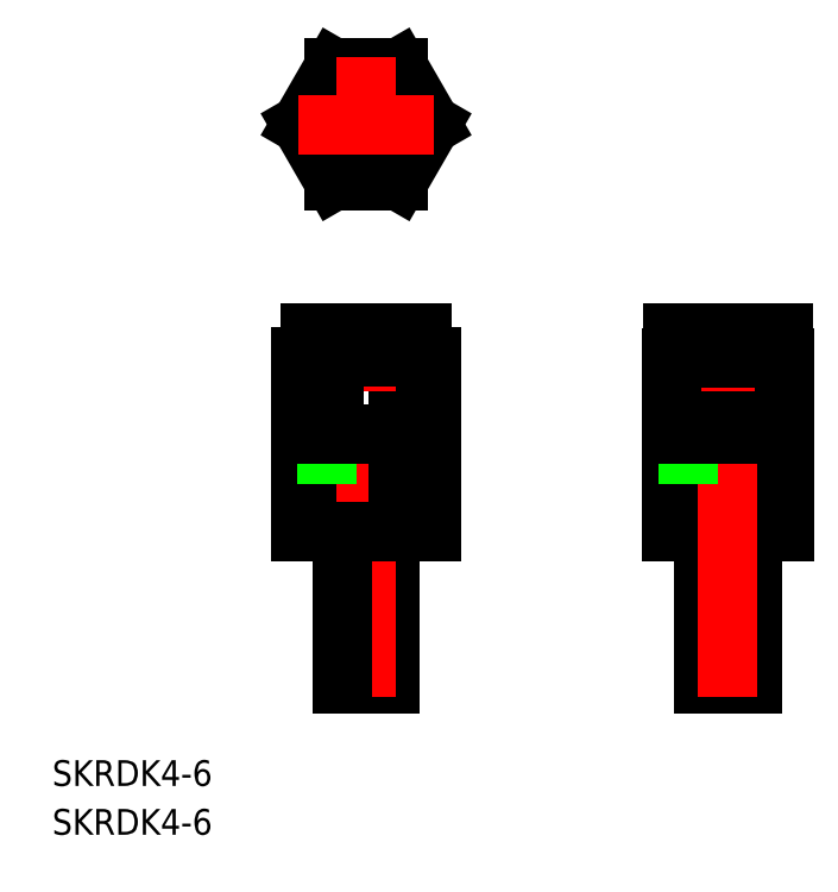
<metadata>
{"format":"dxf","ext":"dxf","renderer":"ezdxf+matplotlib","layout":"modelspace","background":"white","min_lineweight":24,"dpi":150}
</metadata>
<code>
0
SECTION
2
ENTITIES
0
CIRCLE
8
0
10
0
20
69.56
30
0
40
2.05
0
CIRCLE
8
0
10
0
20
69.56
30
0
40
2.05
0
LINE
8
CENTER
10
0
20
77.96
30
0
11
0
21
61.16
31
0
0
LINE
8
CENTER
10
-8.4
20
69.56
30
0
11
8.4
21
69.56
31
0
0
LINE
8
0
10
-8.083
20
69.56
30
0
11
-4.041
21
76.56
31
0
0
LINE
8
0
10
4.041
20
76.56
30
0
11
8.083
21
69.56
31
0
0
LINE
8
0
10
8.083
20
69.56
30
0
11
4.041
21
62.56
31
0
0
LINE
8
0
10
-8.083
20
69.56
30
0
11
-4.041
21
62.56
31
0
0
LINE
8
0
10
-4.041
20
76.56
30
0
11
4.041
21
76.56
31
0
0
LINE
8
CENTER
10
0
20
77.96
30
0
11
0
21
61.16
31
0
0
LINE
8
0
10
-4.041
20
62.56
30
0
11
4.041
21
62.56
31
0
0
LINE
8
CENTER
10
-8.4
20
69.56
30
0
11
8.4
21
69.56
31
0
0
LINE
8
0
10
45
20
31.06
30
0
11
45
21
40.56
31
0
0
LINE
8
0
10
42
20
0
30
0
11
42
21
19
31
0
0
LINE
8
0
10
48
20
0
30
0
11
42
21
0
31
0
0
LINE
8
0
10
48
20
0
30
0
11
48
21
19
31
0
0
LINE
8
0
10
38
20
19
30
0
11
38
21
26
31
0
0
LINE
8
0
10
49.87
20
28.5
30
0
11
49.87
21
31.06
31
0
0
LINE
8
0
10
50.56
20
28.5
30
0
11
50.56
21
31.06
31
0
0
LINE
8
0
10
49.75
20
26
30
0
11
49.75
21
28.5
31
0
0
LINE
8
0
10
50.56
20
28.5
30
0
11
39.44
21
28.5
31
0
0
LINE
8
0
10
52
20
26
30
0
11
38
21
26
31
0
0
LINE
8
0
10
52
20
19
30
0
11
38
21
19
31
0
0
LINE
8
0
10
52
20
19
30
0
11
52
21
26
31
0
0
LINE
8
0
10
45
20
19
30
0
11
45
21
26
31
0
0
LINE
8
0
10
39.44
20
28.5
30
0
11
39.44
21
31.06
31
0
0
LINE
8
0
10
40.25
20
26
30
0
11
40.25
21
28.5
31
0
0
LINE
8
CENTER
10
45
20
-1.649
30
0
11
45
21
44.91
31
0
0
LINE
8
0
10
40.08
20
28.5
30
0
11
40.08
21
31.06
31
0
0
LINE
8
0
10
38.1
20
40.56
30
0
11
38.1
21
43.56
31
0
0
LINE
8
0
10
51.9
20
43.56
30
0
11
38.1
21
43.56
31
0
0
LINE
8
0
10
51.9
20
40.56
30
0
11
51.9
21
43.56
31
0
0
LINE
8
0
10
38
20
31.06
30
0
11
52
21
31.06
31
0
0
LINE
8
0
10
38
20
40.56
30
0
11
52
21
40.56
31
0
0
LINE
8
0
10
38
20
31.06
30
0
11
38
21
40.56
31
0
0
LINE
8
0
10
52
20
31.06
30
0
11
52
21
40.56
31
0
0
LINE
8
0
10
-4.041
20
19
30
0
11
-4.041
21
26
31
0
0
LINE
8
0
10
3
20
0
30
0
11
3
21
19
31
0
0
LINE
8
0
10
3
20
0
30
0
11
-3
21
0
31
0
0
LINE
8
0
10
8.083
20
19
30
0
11
8.083
21
26
31
0
0
LINE
8
0
10
4.869
20
28.5
30
0
11
4.869
21
31.06
31
0
0
LINE
8
0
10
5.556
20
28.5
30
0
11
5.556
21
31.06
31
0
0
LINE
8
0
10
4.75
20
26
30
0
11
4.75
21
28.5
31
0
0
LINE
8
0
10
5.556
20
28.5
30
0
11
-5.556
21
28.5
31
0
0
LINE
8
0
10
8.083
20
26
30
0
11
-8.083
21
26
31
0
0
LINE
8
0
10
8.083
20
19
30
0
11
-8.083
21
19
31
0
0
LINE
8
0
10
4.041
20
31.06
30
0
11
4.041
21
40.62
31
0
0
LINE
8
0
10
-8.083
20
19
30
0
11
-8.083
21
26
31
0
0
LINE
8
0
10
-5.556
20
28.5
30
0
11
-5.556
21
31.06
31
0
0
LINE
8
0
10
-4.75
20
26
30
0
11
-4.75
21
28.5
31
0
0
LINE
8
CENTER
10
0
20
-1.649
30
0
11
0
21
45.92
31
0
0
LINE
8
0
10
4.041
20
19
30
0
11
4.041
21
26
31
0
0
LINE
8
0
10
-4.92
20
28.5
30
0
11
-4.92
21
31.06
31
0
0
LINE
8
0
10
-8.083
20
31.06
30
0
11
-8.083
21
40.62
31
0
0
LINE
8
0
10
-6.9
20
43.56
30
0
11
6.9
21
43.56
31
0
0
LINE
8
0
10
-6.9
20
40.62
30
0
11
-6.9
21
43.56
31
0
0
LINE
8
0
10
-8.083
20
40.62
30
0
11
8.083
21
40.62
31
0
0
LINE
8
0
10
8.083
20
31.06
30
0
11
8.083
21
40.62
31
0
0
LINE
8
0
10
6.9
20
40.62
30
0
11
6.9
21
43.56
31
0
0
LINE
8
0
10
-8.083
20
31.06
30
0
11
8.083
21
31.06
31
0
0
LINE
8
0
10
-4.041
20
31.06
30
0
11
-4.041
21
40.62
31
0
0
LINE
8
0
10
-3
20
0
30
0
11
-3
21
19
31
0
0
TEXT
8
0
10
-39.03
20
-12.66
30
0
40
3.2
1
SKRDK4-6
0
TEXT
8
0
10
-39.03
20
-18.72
30
0
40
3.2
1
SKRDK4-6
0
ENDSEC
0
EOF

</code>
